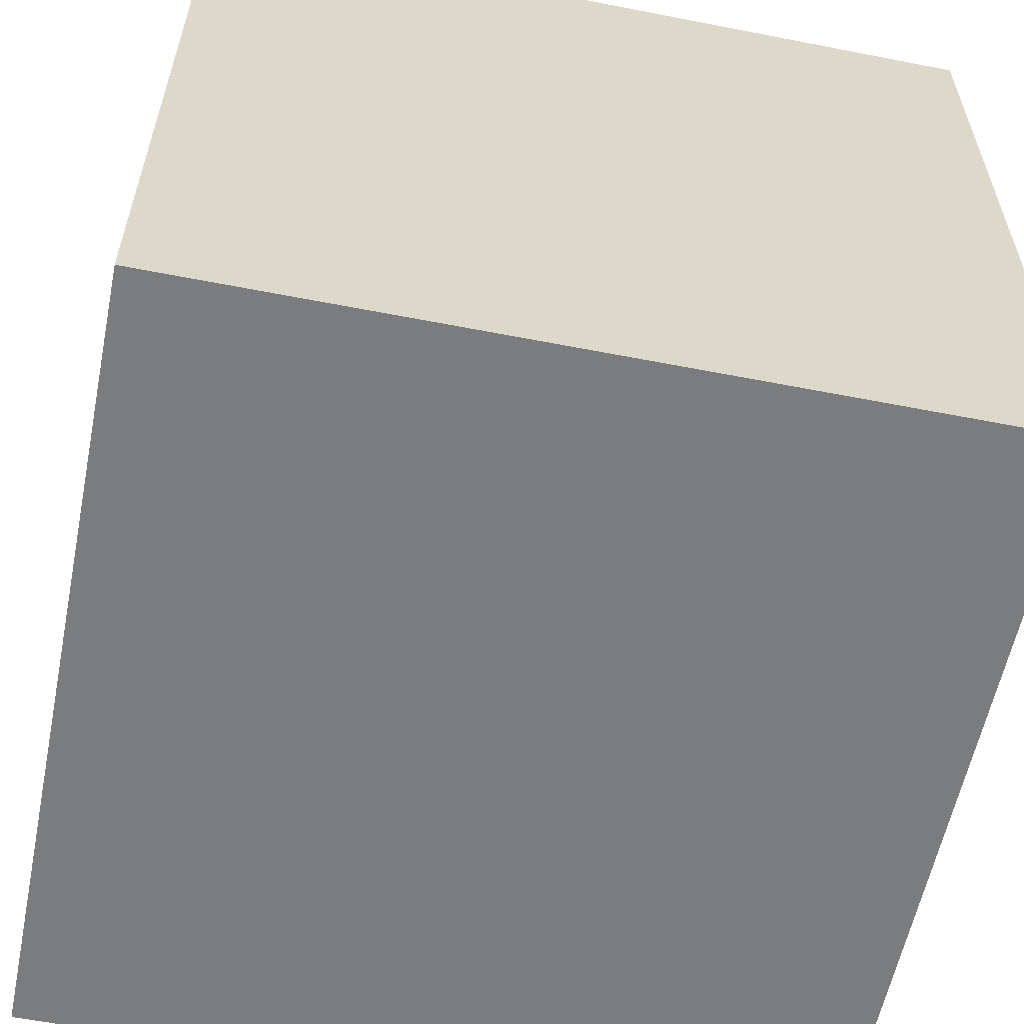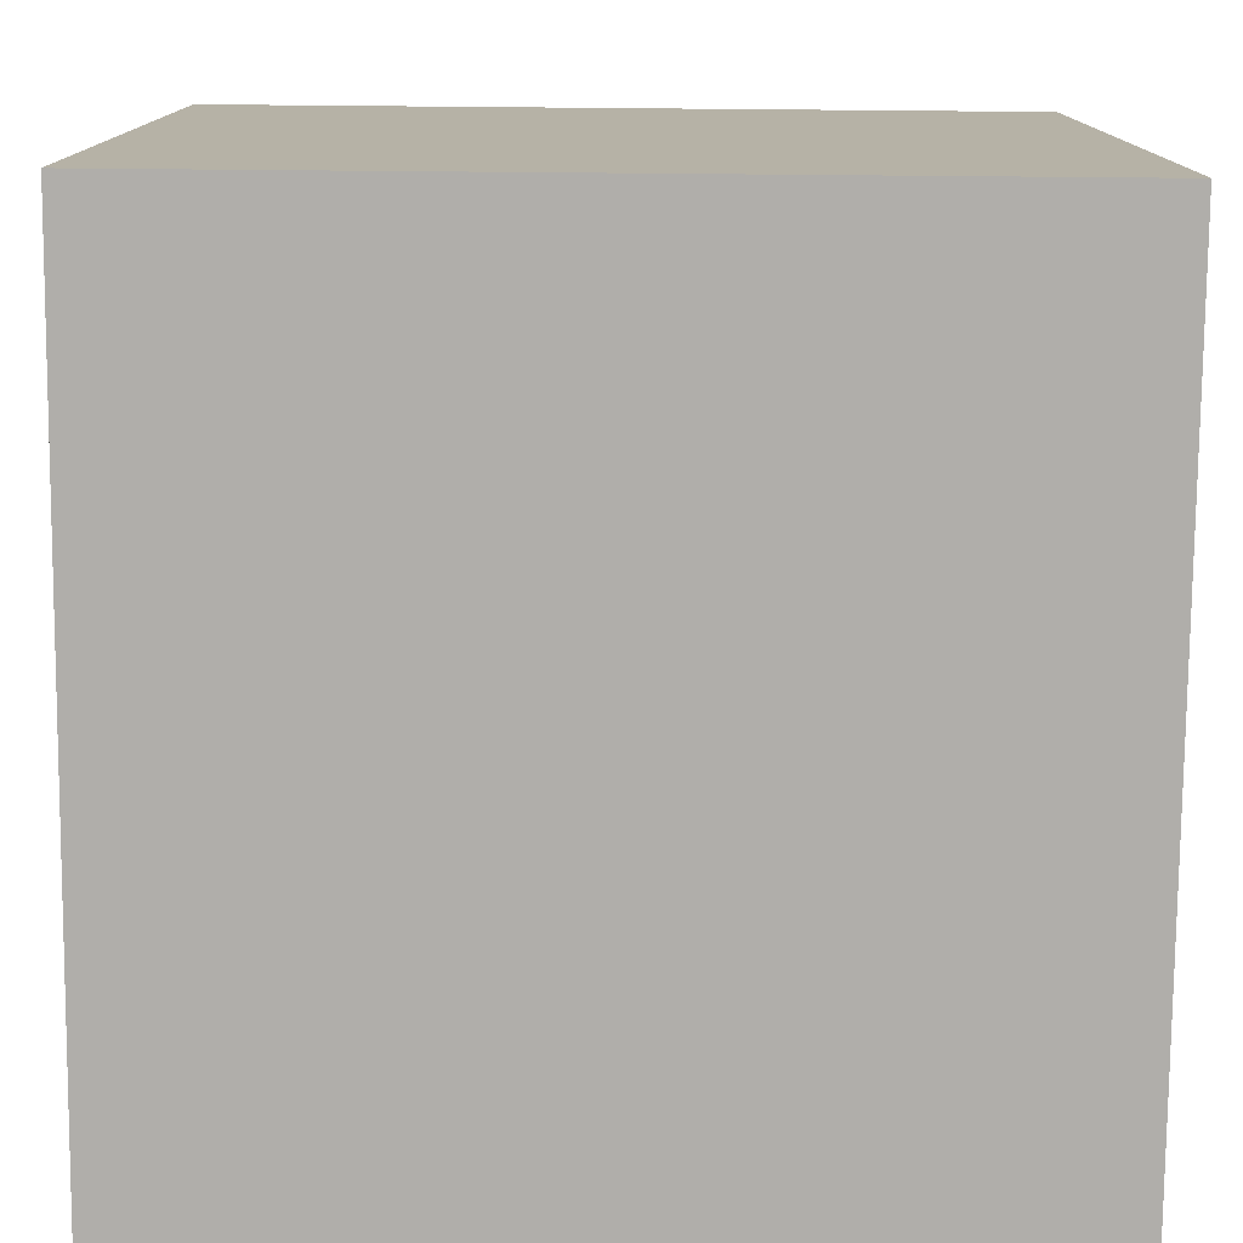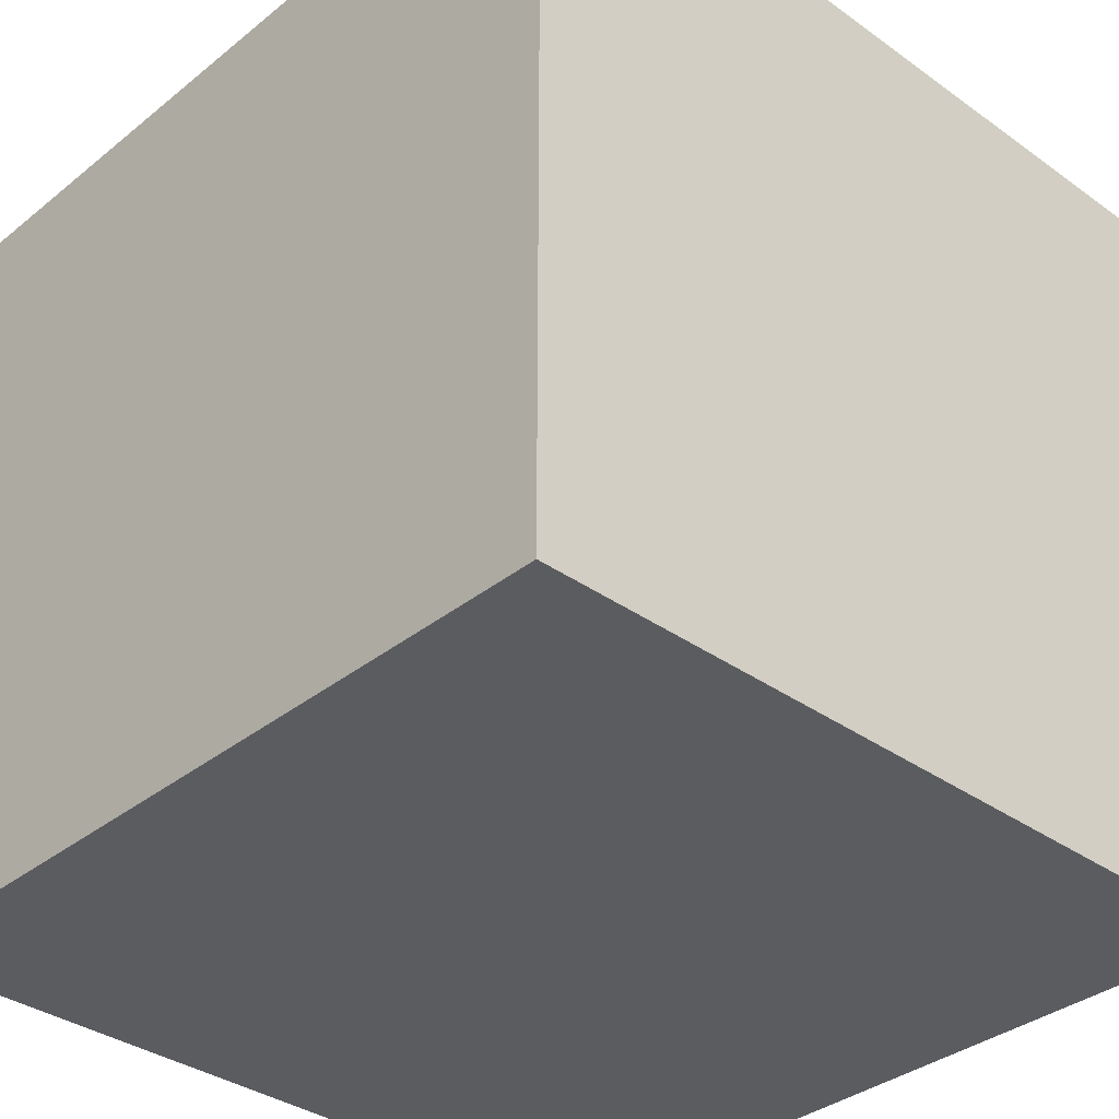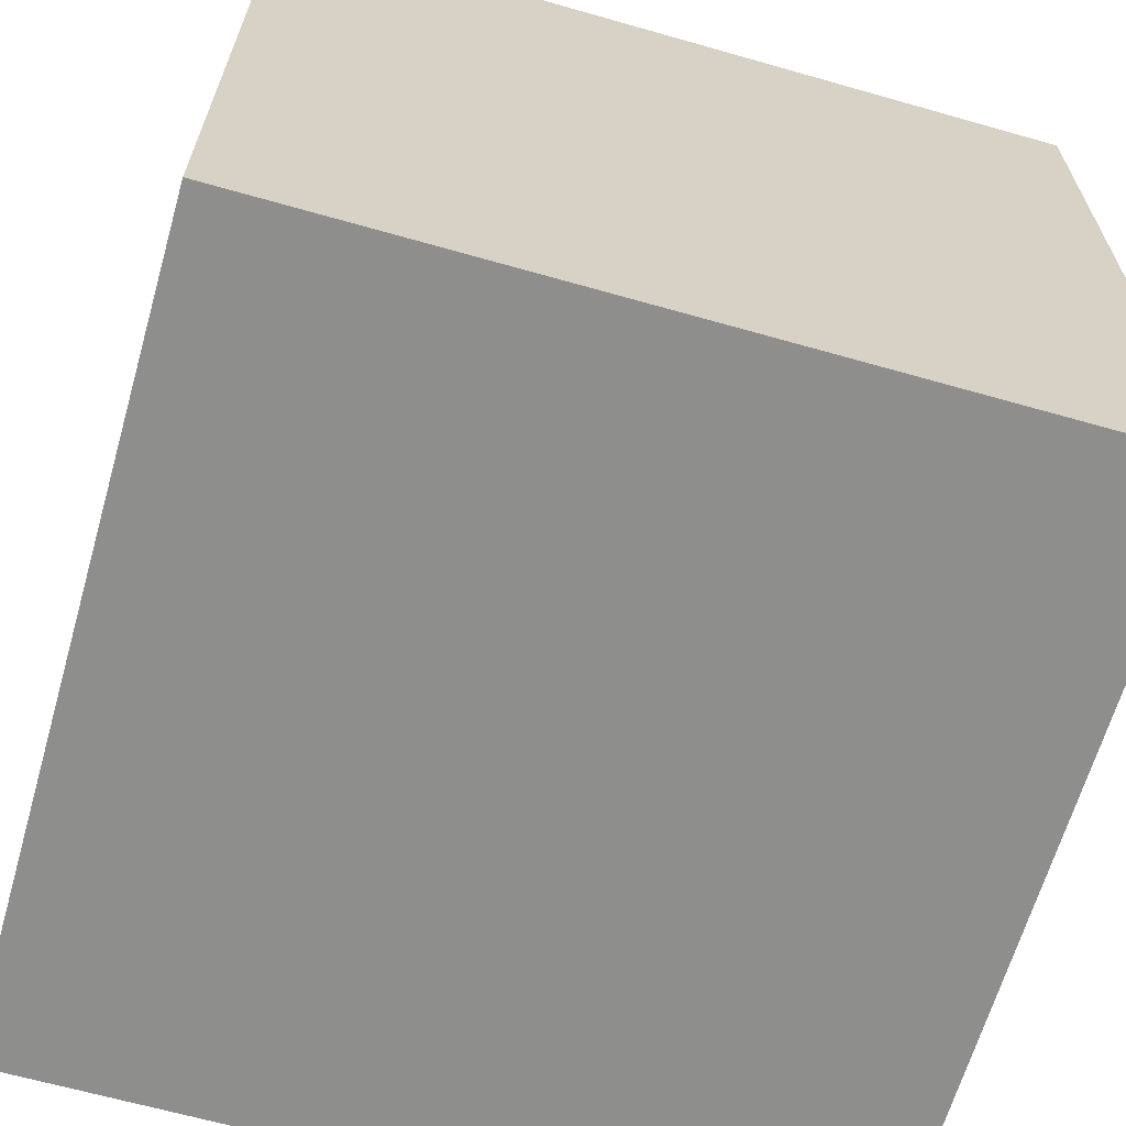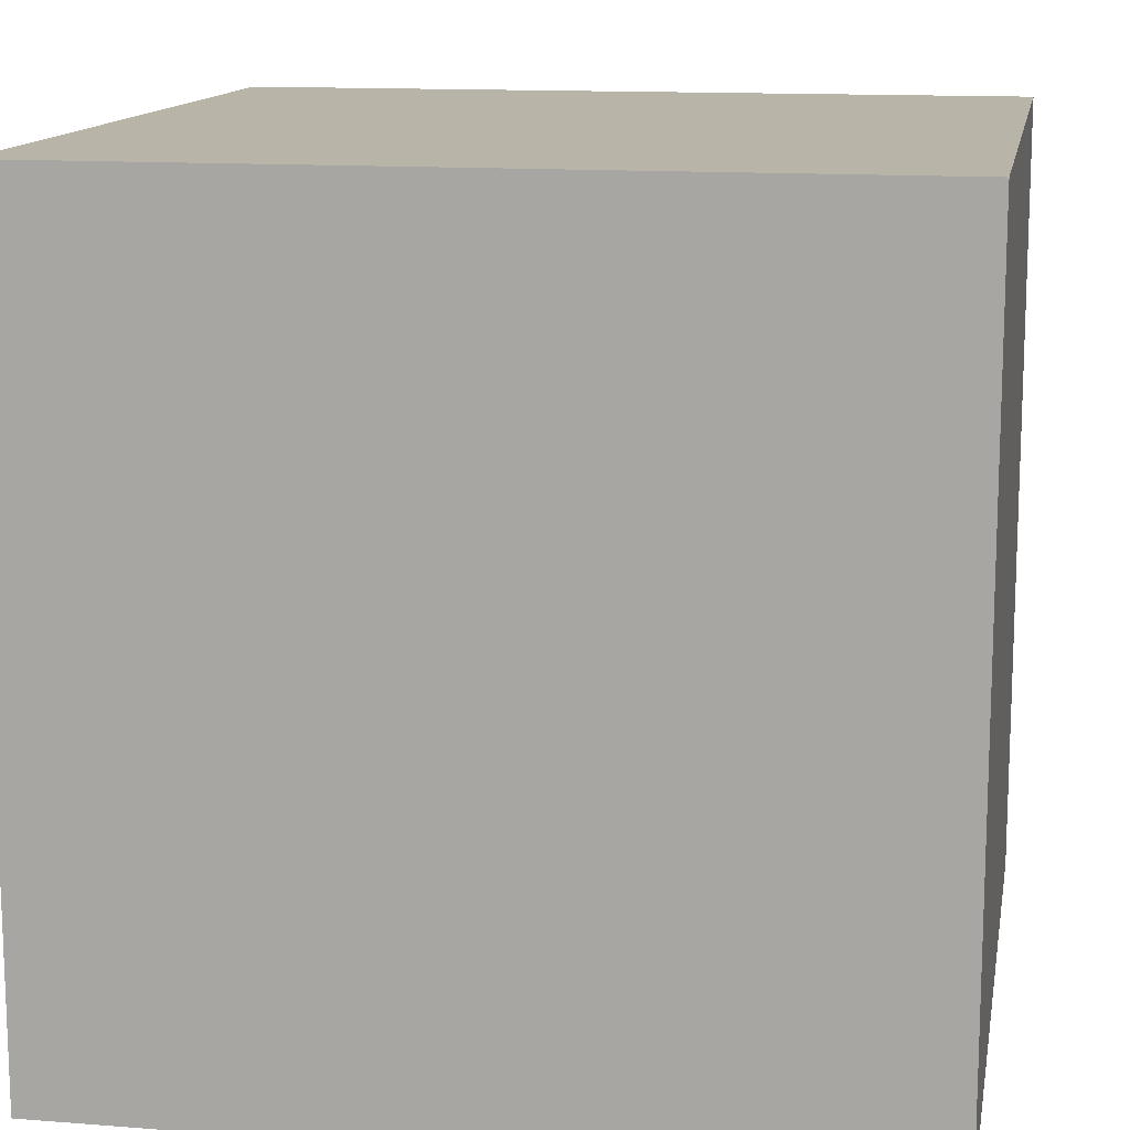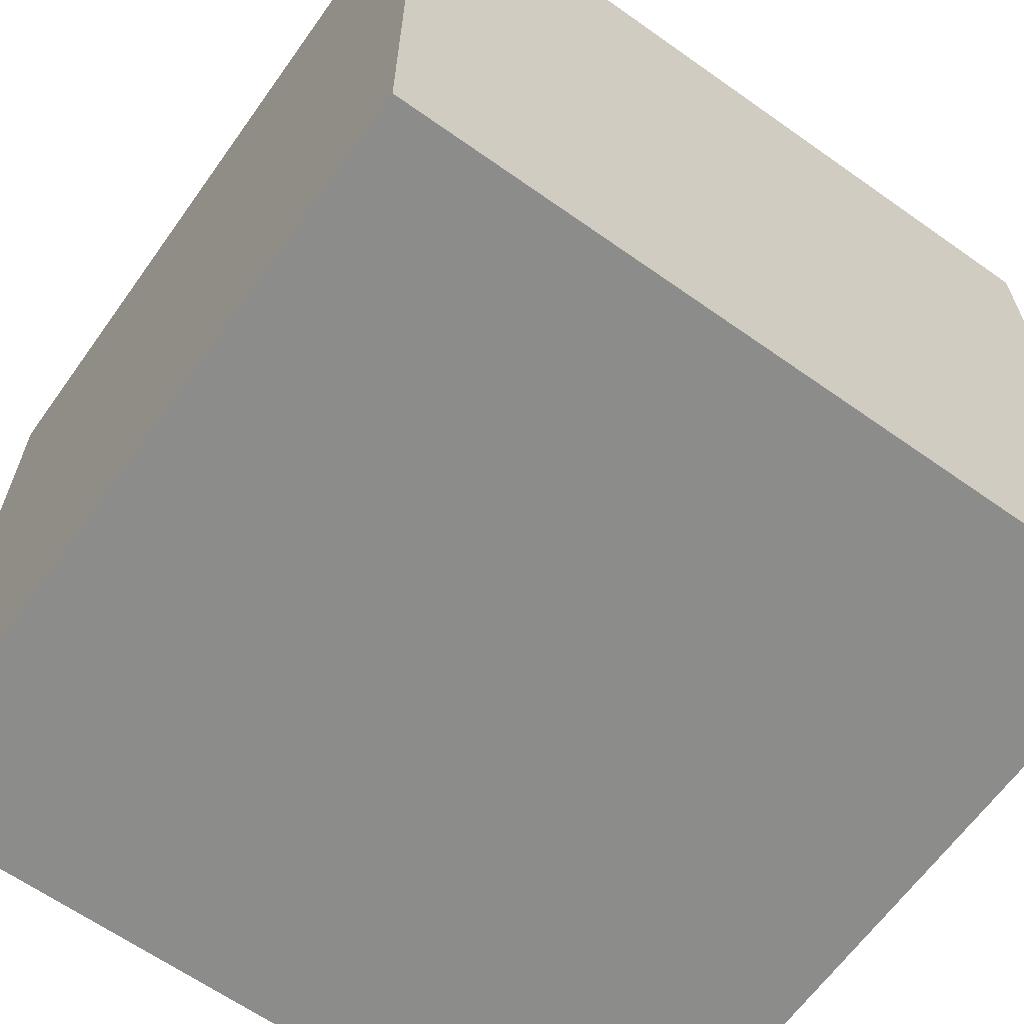
<metadata>
{"format":"obj","ext":"obj","renderer":"f3d","projection":"perspective","resolution":1024,"background":"white","views":[{"elev":-58.7,"azim":-101.4,"up":"+Z"},{"elev":-77.8,"azim":-90.5,"up":"+Z"},{"elev":-35.3,"azim":136.6,"up":"+Z"},{"elev":-64.9,"azim":-16.0,"up":"+Y"},{"elev":13.3,"azim":100.1,"up":"+Z"},{"elev":-64.1,"azim":54.5,"up":"+Z"}]}
</metadata>
<code>
o Cube
v 1 1 -1
v 1 -1 -1
v 1 1 1
v 1 -1 1
v -1 1 -1
v -1 -1 -1
v -1 1 1
v -1 -1 1
f 5 3 1
f 3 8 4
f 7 6 8
f 2 8 6
f 1 4 2
f 5 2 6
f 5 7 3
f 3 7 8
f 7 5 6
f 2 4 8
f 1 3 4
f 5 1 2

</code>
